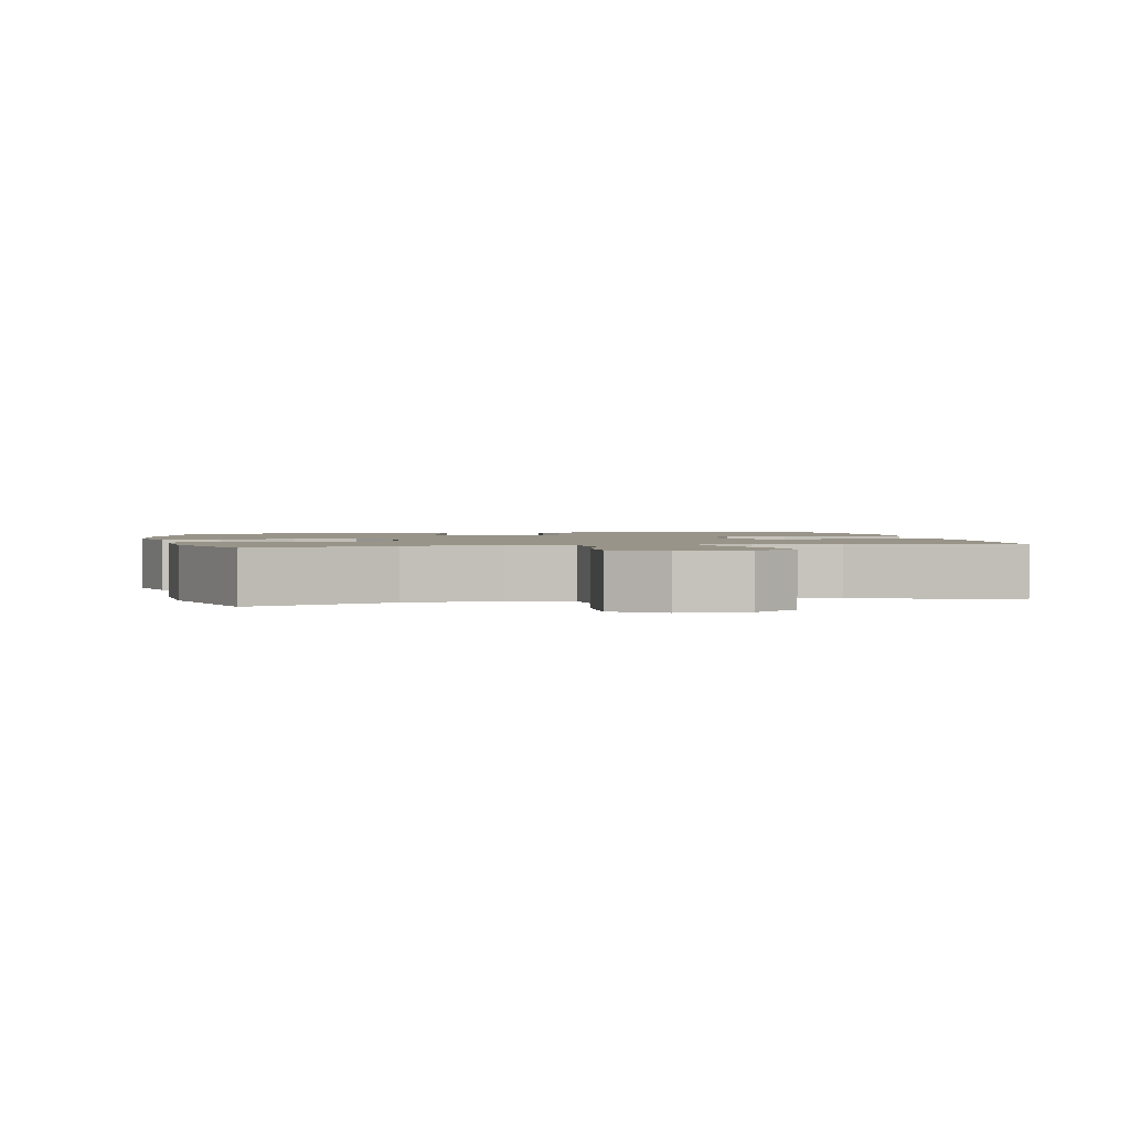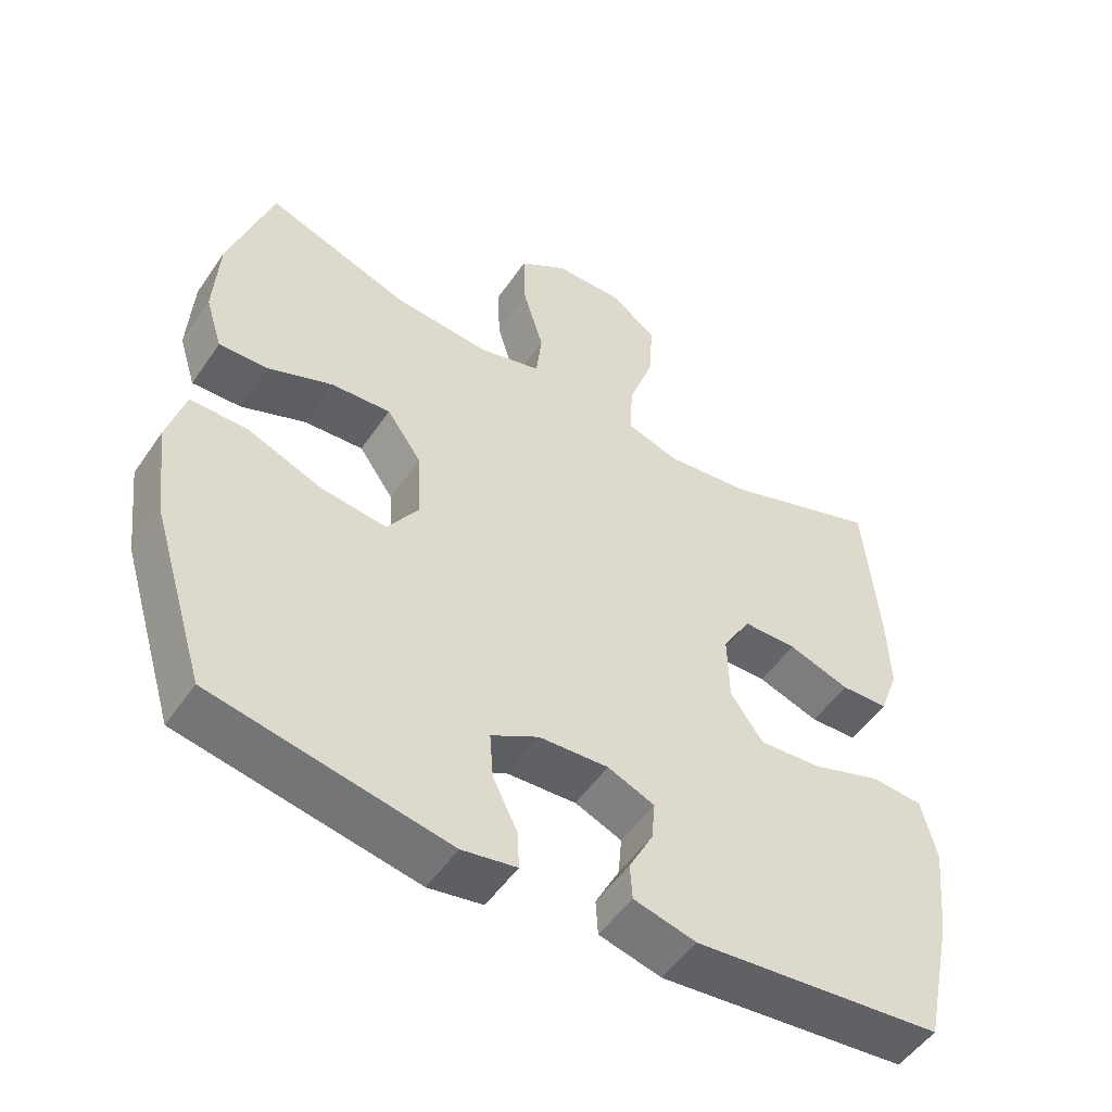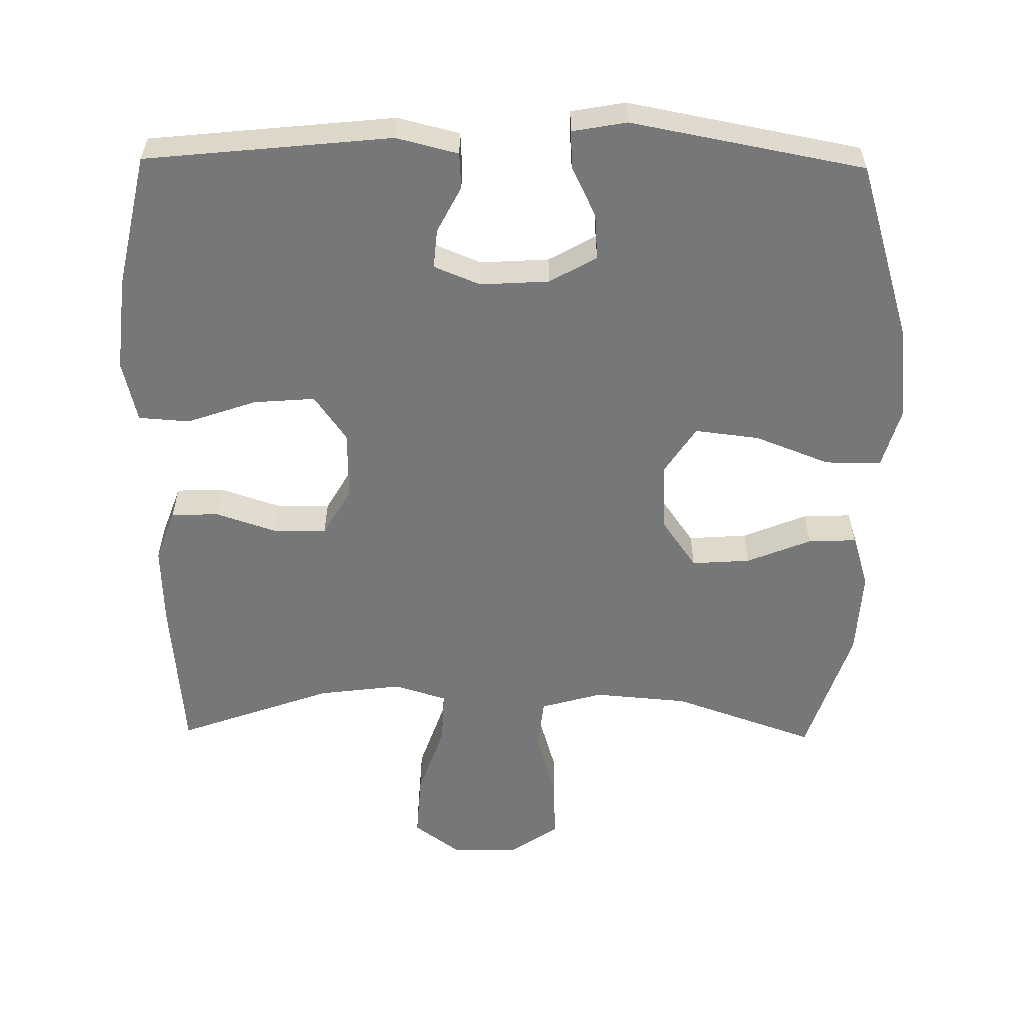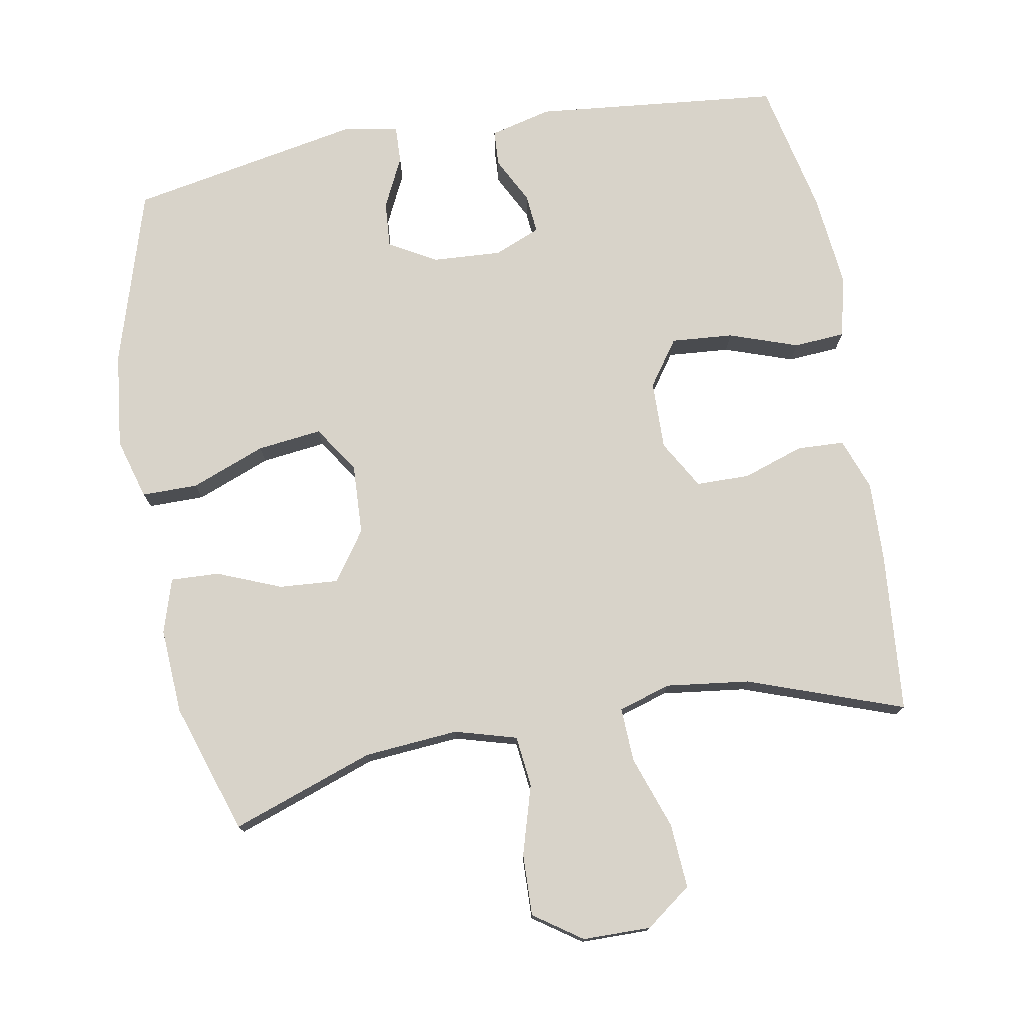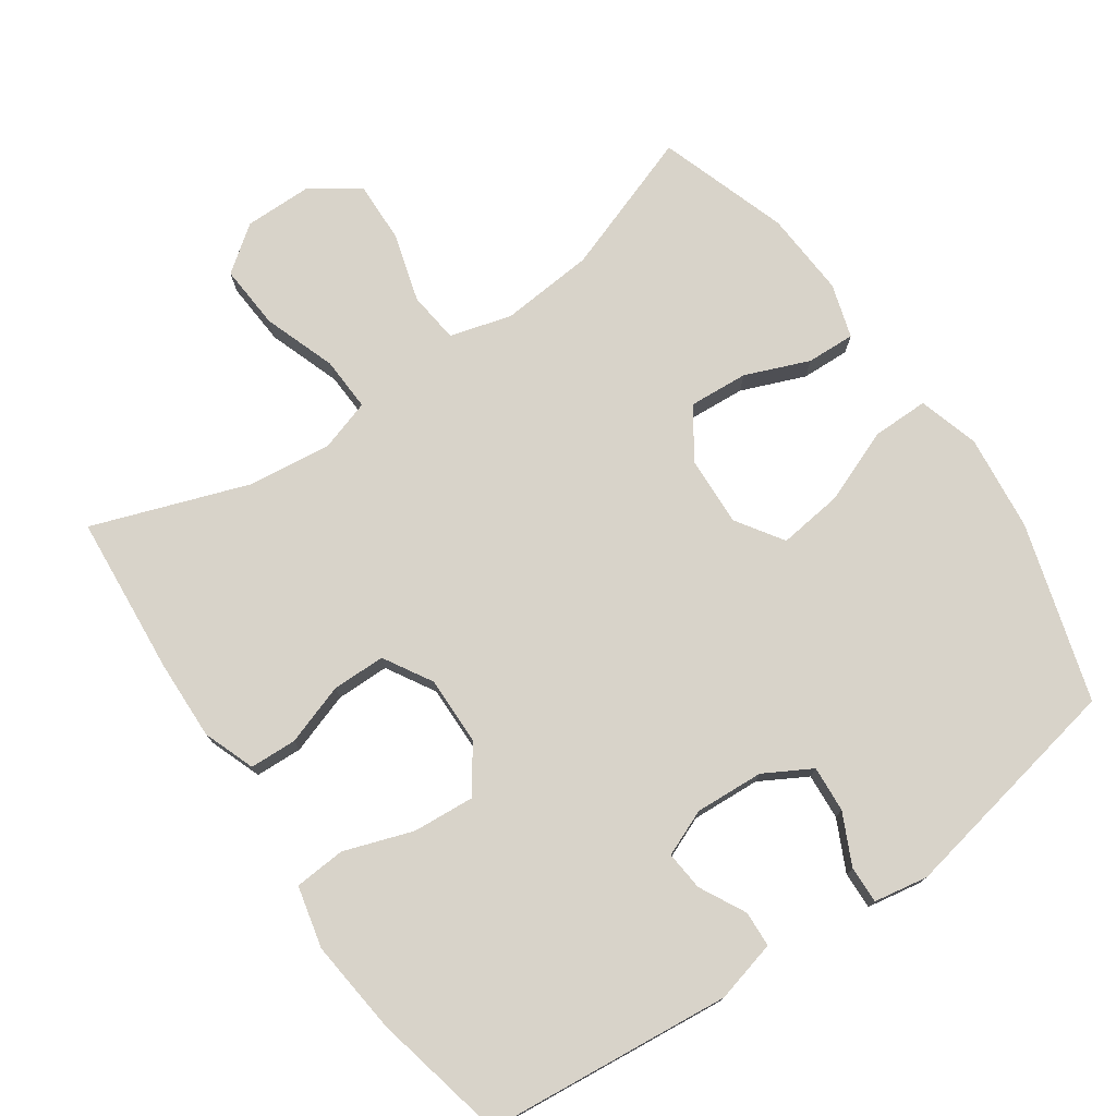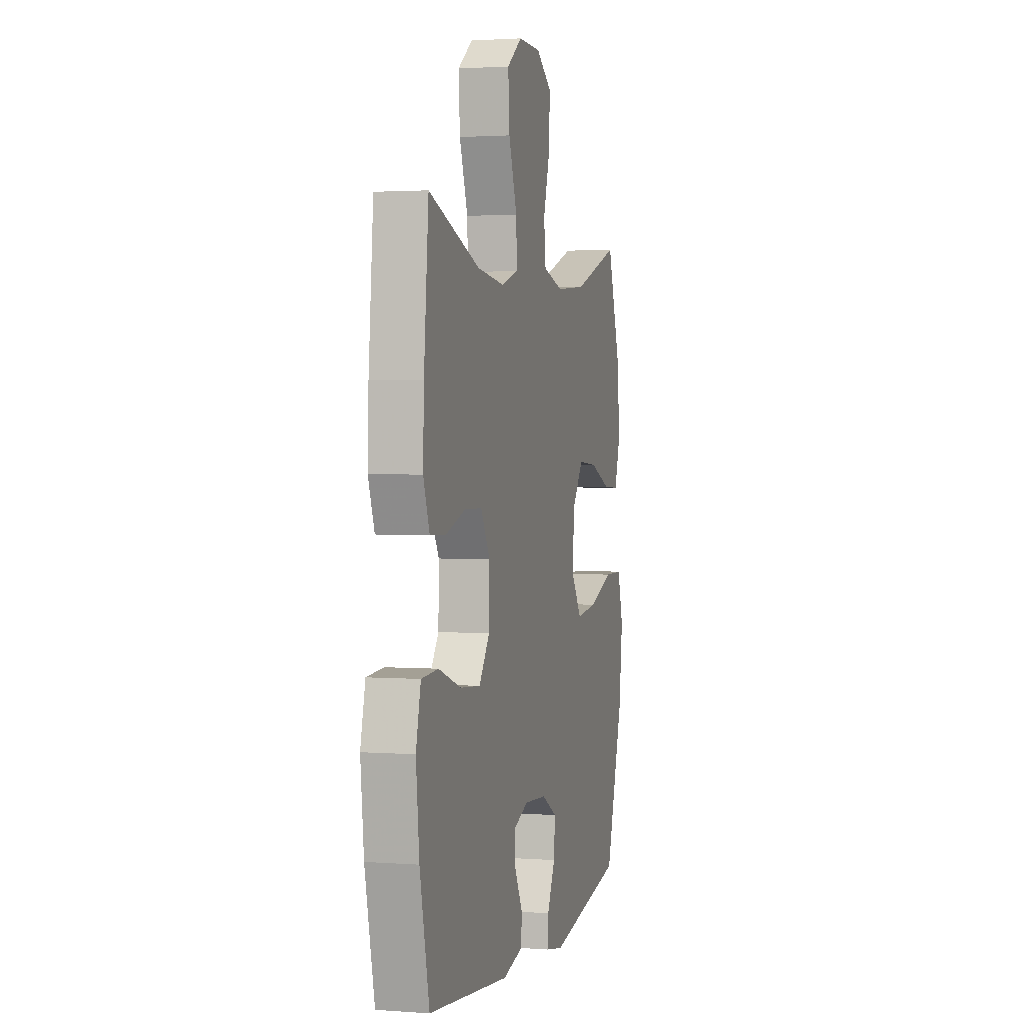
<metadata>
{"format":"obj","ext":"obj","renderer":"f3d","projection":"perspective","resolution":1024,"background":"white","views":[{"elev":1.7,"azim":-11.6,"up":"+Y"},{"elev":-51.8,"azim":-33.4,"up":"+Z"},{"elev":-57.1,"azim":179.2,"up":"+Y"},{"elev":75.8,"azim":-10.2,"up":"+Y"},{"elev":75.8,"azim":145.1,"up":"+Y"},{"elev":2.1,"azim":105.0,"up":"+Z"}]}
</metadata>
<code>
v -0.5 0.07 0.5
v -0.297 0.07 0.429
v -0.163 0.07 0.418
v -0.075 0.07 0.443
v -0.067 0.07 0.516
v -0.096 0.07 0.614
v -0.099 0.07 0.702
v -0.031 0.07 0.749
v 0.066 0.07 0.75
v 0.131 0.07 0.702
v 0.125 0.07 0.61
v 0.089 0.07 0.506
v 0.086 0.07 0.429
v 0.16 0.07 0.406
v 0.279 0.07 0.421
v 0.5 0.07 0.5
v 0.52 0.07 0.272
v 0.524 0.07 0.158
v 0.497 0.07 0.084
v 0.43 0.07 0.081
v 0.343 0.07 0.11
v 0.267 0.07 0.109
v 0.227 0.07 0.04
v 0.229 0.07 -0.058
v 0.275 0.07 -0.123
v 0.363 0.07 -0.116
v 0.461 0.07 -0.082
v 0.534 0.07 -0.087
v 0.555 0.07 -0.175
v 0.541 0.07 -0.31
v 0.5 0.07 -0.5
v 0.15 0.07 -0.536
v 0.062 0.07 -0.514
v 0.059 0.07 -0.463
v 0.093 0.07 -0.397
v 0.098 0.07 -0.341
v 0.032 0.07 -0.314
v -0.066 0.07 -0.32
v -0.133 0.07 -0.358
v -0.128 0.07 -0.424
v -0.093 0.07 -0.496
v -0.091 0.07 -0.549
v -0.168 0.07 -0.563
v -0.5 0.07 -0.5
v -0.577 0.07 -0.248
v -0.593 0.07 -0.111
v -0.568 0.07 -0.024
v -0.488 0.07 -0.024
v -0.382 0.07 -0.065
v -0.29 0.07 -0.076
v -0.246 0.07 -0.009
v -0.251 0.07 0.091
v -0.3 0.07 0.161
v -0.384 0.07 0.155
v -0.475 0.07 0.118
v -0.544 0.07 0.115
v -0.568 0.07 0.192
v -0.561 0.07 0.314
v -0.5 0 0.5
v -0.297 0 0.429
v -0.163 0 0.418
v -0.075 0 0.443
v -0.067 0 0.516
v -0.096 0 0.614
v -0.099 0 0.702
v -0.031 0 0.749
v 0.066 0 0.75
v 0.131 0 0.702
v 0.125 0 0.61
v 0.089 0 0.506
v 0.086 0 0.429
v 0.16 0 0.406
v 0.279 0 0.421
v 0.5 0 0.5
v 0.52 0 0.272
v 0.524 0 0.158
v 0.497 0 0.084
v 0.43 0 0.081
v 0.343 0 0.11
v 0.267 0 0.109
v 0.227 0 0.04
v 0.229 0 -0.058
v 0.275 0 -0.123
v 0.363 0 -0.116
v 0.461 0 -0.082
v 0.534 0 -0.087
v 0.555 0 -0.175
v 0.541 0 -0.31
v 0.5 0 -0.5
v 0.15 0 -0.536
v 0.062 0 -0.514
v 0.059 0 -0.463
v 0.093 0 -0.397
v 0.098 0 -0.341
v 0.032 0 -0.314
v -0.066 0 -0.32
v -0.133 0 -0.358
v -0.128 0 -0.424
v -0.093 0 -0.496
v -0.091 0 -0.549
v -0.168 0 -0.563
v -0.5 0 -0.5
v -0.577 0 -0.248
v -0.593 0 -0.111
v -0.568 0 -0.024
v -0.488 0 -0.024
v -0.382 0 -0.065
v -0.29 0 -0.076
v -0.246 0 -0.009
v -0.251 0 0.091
v -0.3 0 0.161
v -0.384 0 0.155
v -0.475 0 0.118
v -0.544 0 0.115
v -0.568 0 0.192
v -0.561 0 0.314
f 57 58 1 2
f 54 55 56 57
f 53 54 57 2
f 52 53 2 3
f 51 52 3 4
f 46 47 48 49
f 46 49 50
f 45 46 50
f 44 45 50
f 43 44 50 51
f 40 41 42 43
f 39 40 43 51
f 32 33 34 35
f 32 35 36
f 31 32 36
f 30 31 36 37
f 26 27 28 29
f 25 26 29 30
f 18 19 20 21
f 18 21 22
f 15 16 17 18
f 14 15 18 22
f 13 14 22 23
f 9 10 11 12
f 9 12 13
f 8 9 13
f 5 6 7 8
f 4 5 8 13
f 38 39 51 4
f 25 30 37
f 24 25 37 38
f 23 24 38
f 4 13 23 38
f 60 59 116 115
f 115 114 113 112
f 60 115 112 111
f 61 60 111 110
f 62 61 110 109
f 107 106 105 104
f 108 107 104
f 108 104 103
f 108 103 102
f 109 108 102 101
f 101 100 99 98
f 109 101 98 97
f 93 92 91 90
f 94 93 90
f 94 90 89
f 95 94 89 88
f 87 86 85 84
f 88 87 84 83
f 79 78 77 76
f 80 79 76
f 76 75 74 73
f 80 76 73 72
f 81 80 72 71
f 70 69 68 67
f 71 70 67
f 71 67 66
f 66 65 64 63
f 71 66 63 62
f 62 109 97 96
f 95 88 83
f 96 95 83 82
f 96 82 81
f 96 81 71 62
f 1 59 60 2
f 2 60 61 3
f 3 61 62 4
f 4 62 63 5
f 5 63 64 6
f 6 64 65 7
f 7 65 66 8
f 8 66 67 9
f 9 67 68 10
f 10 68 69 11
f 11 69 70 12
f 12 70 71 13
f 13 71 72 14
f 14 72 73 15
f 15 73 74 16
f 16 74 75 17
f 17 75 76 18
f 18 76 77 19
f 19 77 78 20
f 20 78 79 21
f 21 79 80 22
f 22 80 81 23
f 23 81 82 24
f 24 82 83 25
f 25 83 84 26
f 26 84 85 27
f 27 85 86 28
f 28 86 87 29
f 29 87 88 30
f 30 88 89 31
f 31 89 90 32
f 32 90 91 33
f 33 91 92 34
f 34 92 93 35
f 35 93 94 36
f 36 94 95 37
f 37 95 96 38
f 38 96 97 39
f 39 97 98 40
f 40 98 99 41
f 41 99 100 42
f 42 100 101 43
f 43 101 102 44
f 44 102 103 45
f 45 103 104 46
f 46 104 105 47
f 47 105 106 48
f 48 106 107 49
f 49 107 108 50
f 50 108 109 51
f 51 109 110 52
f 52 110 111 53
f 53 111 112 54
f 54 112 113 55
f 55 113 114 56
f 56 114 115 57
f 57 115 116 58
f 58 116 59 1

</code>
